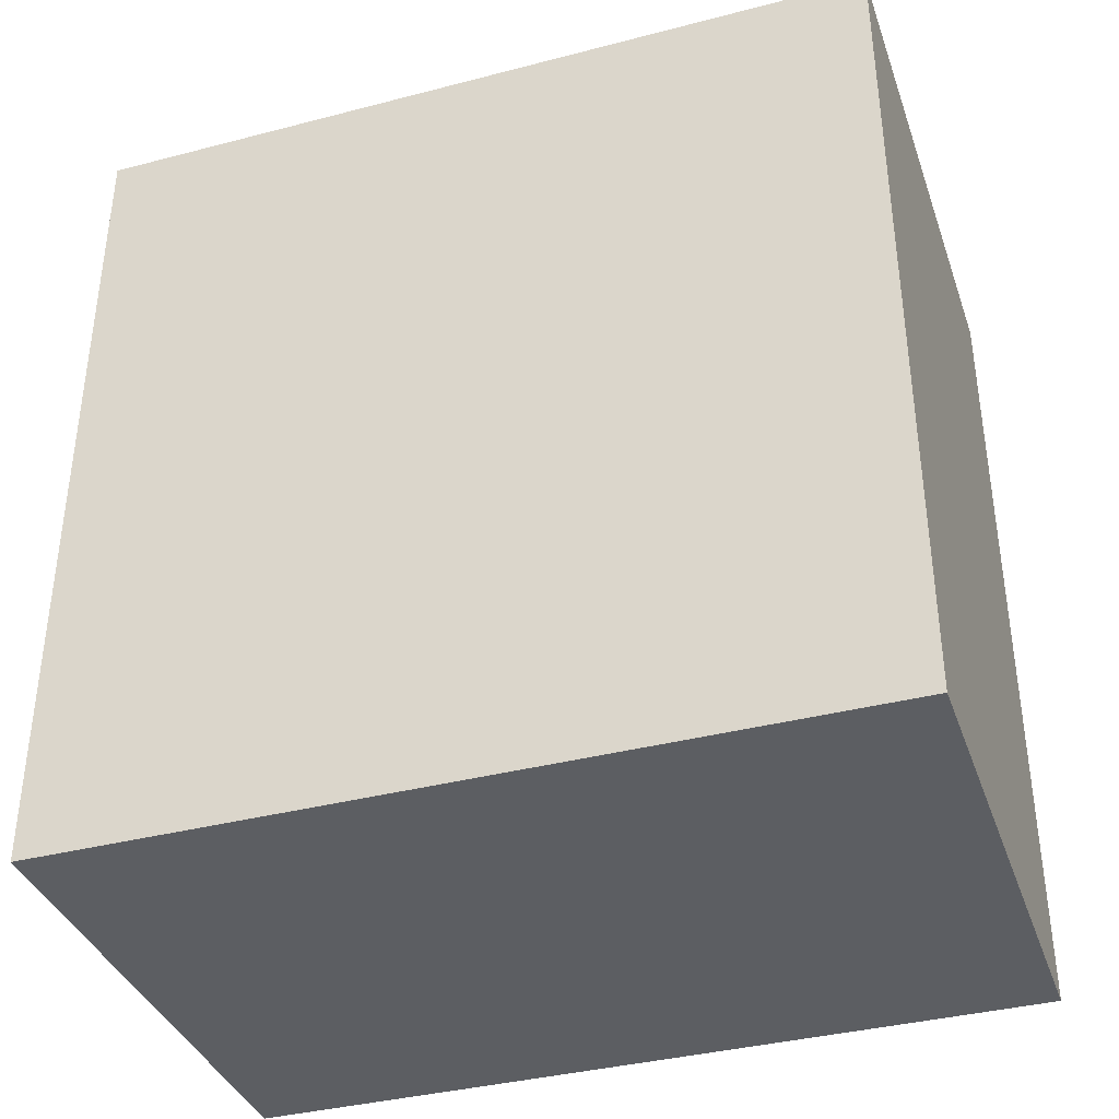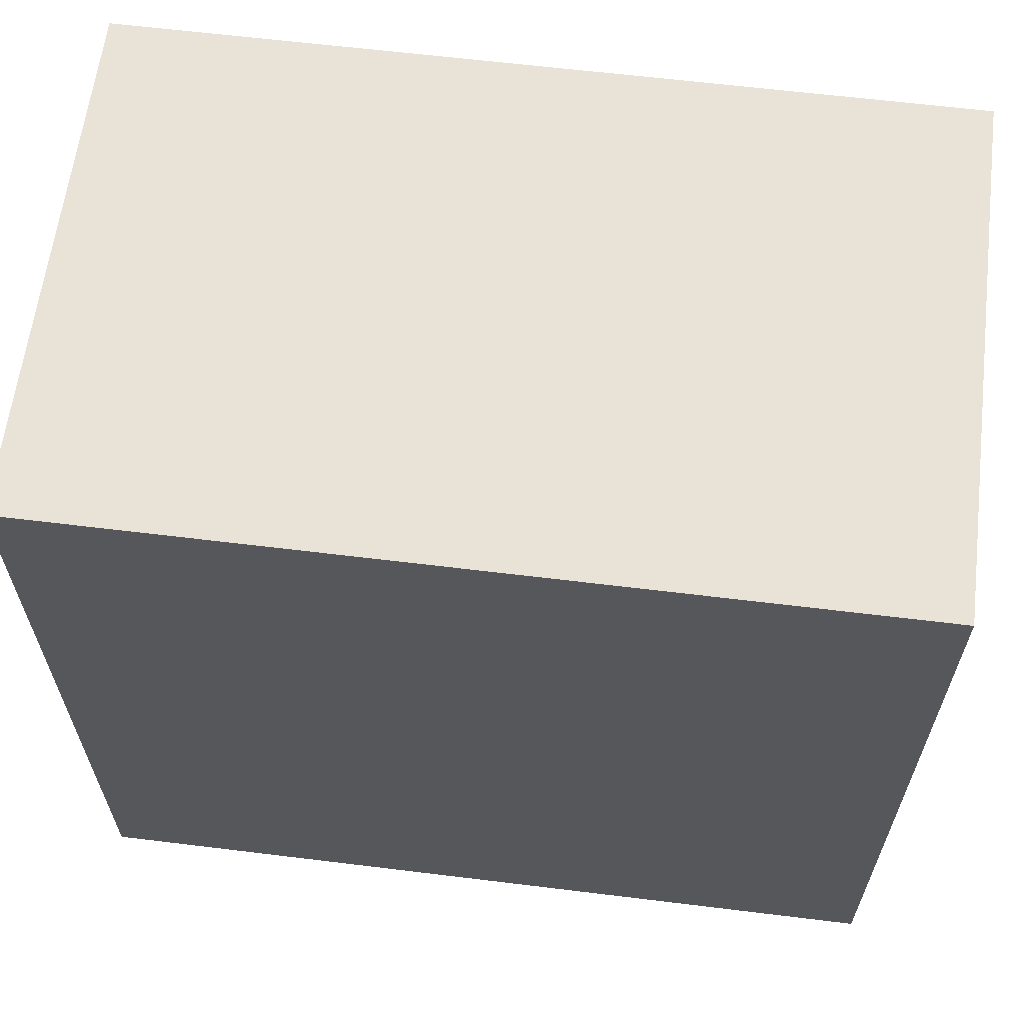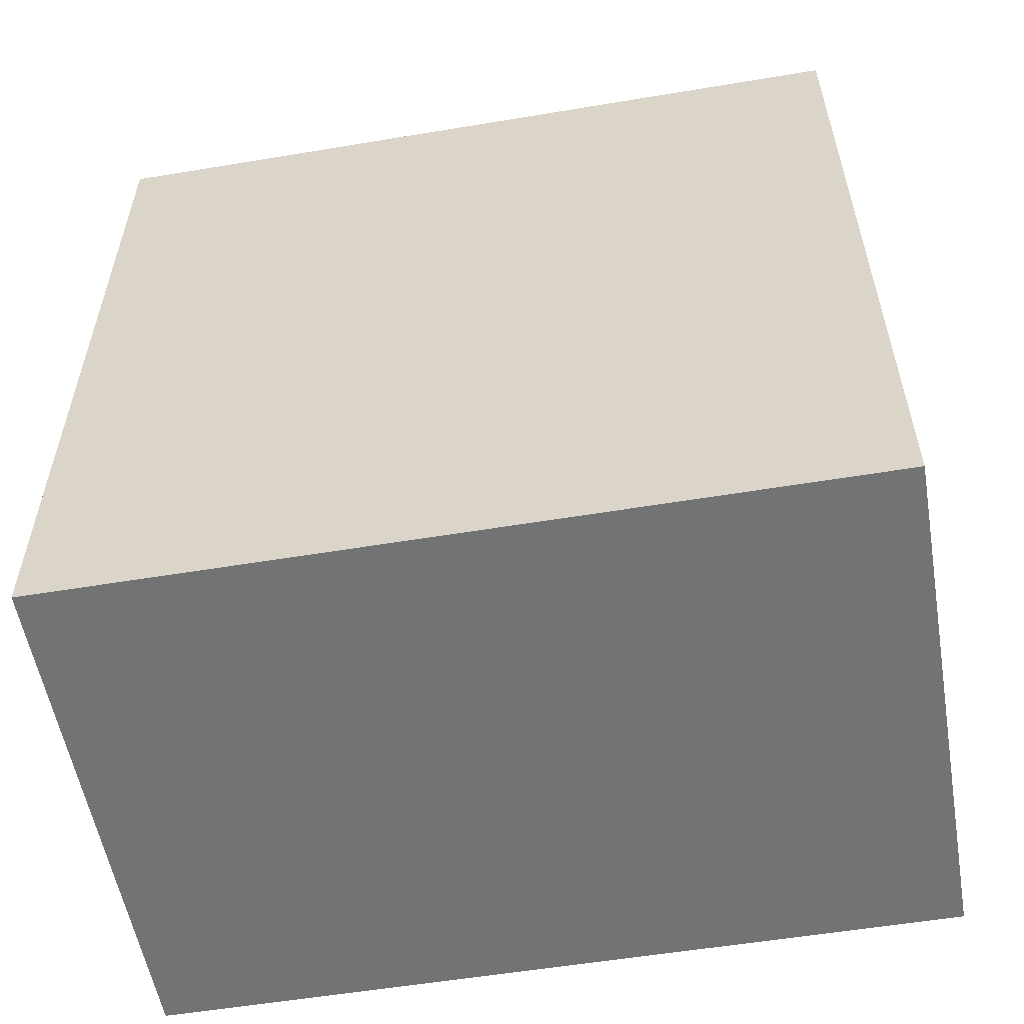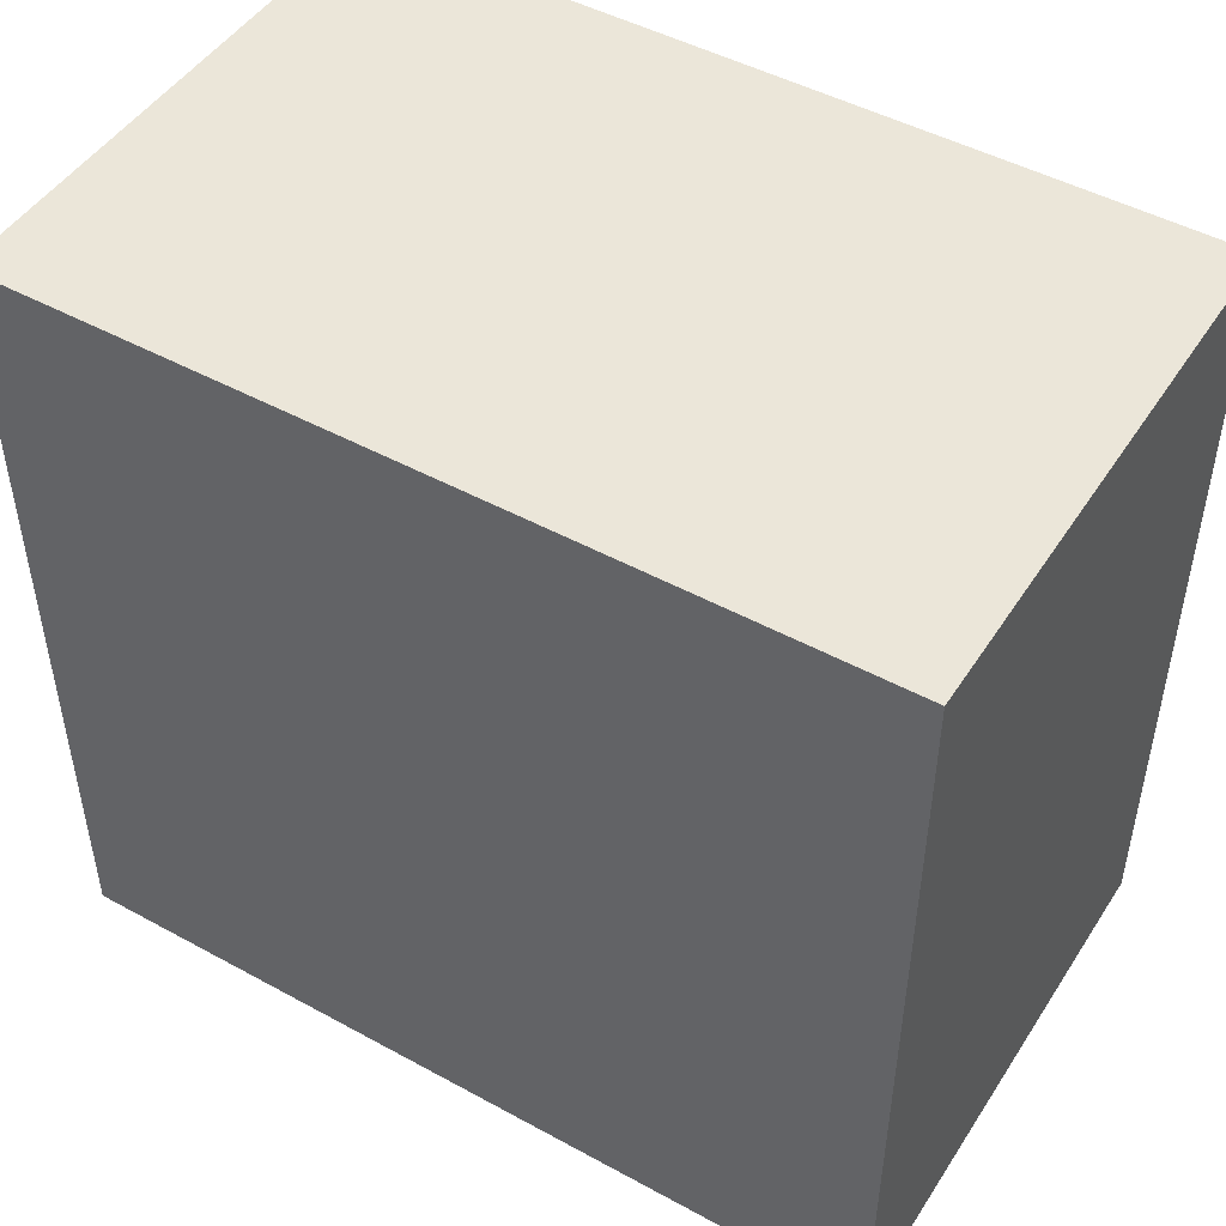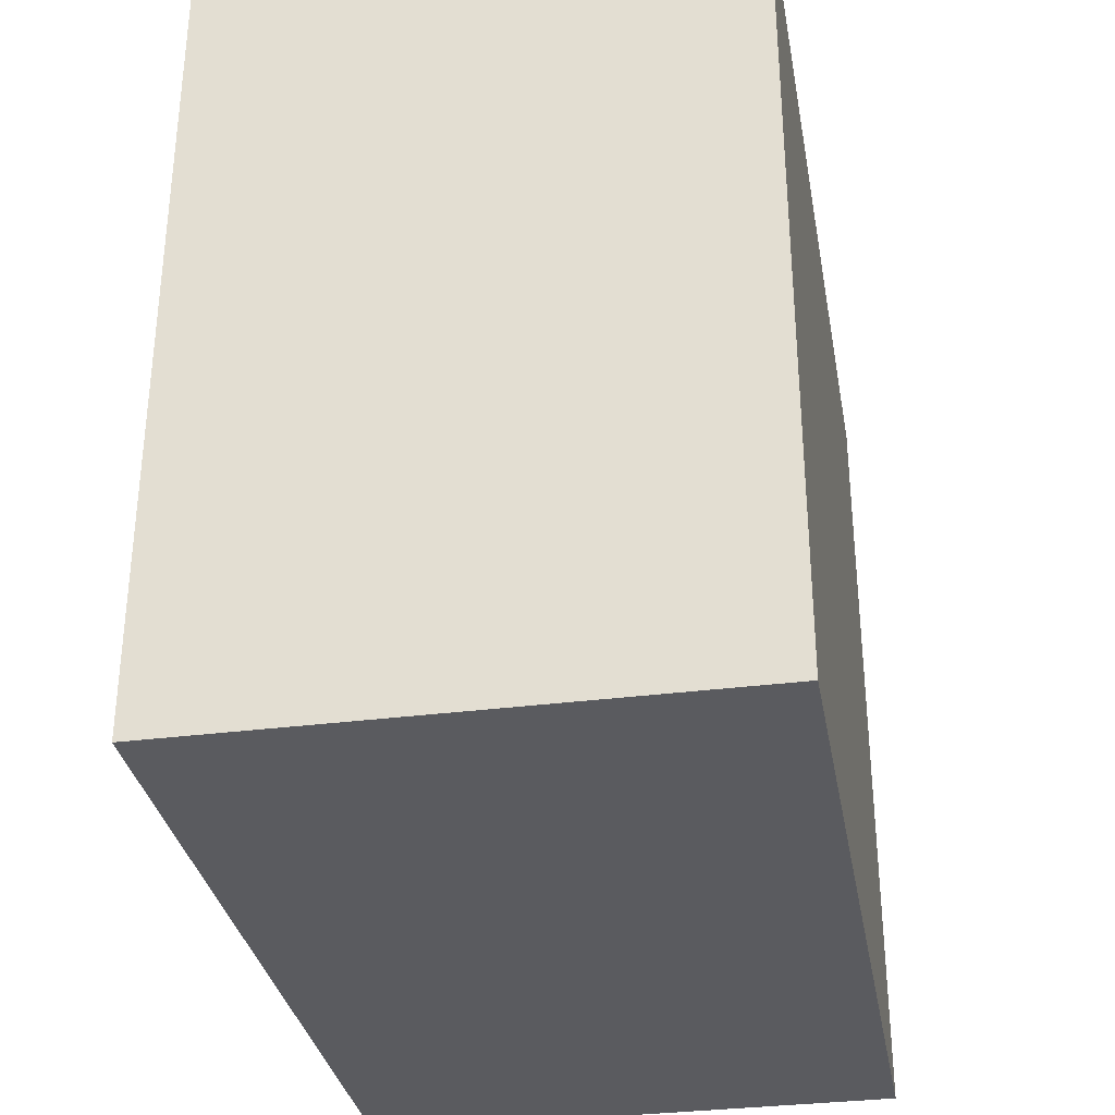
<metadata>
{"format":"obj","ext":"obj","renderer":"f3d","projection":"perspective","resolution":1024,"background":"white","views":[{"elev":-37.5,"azim":-71.6,"up":"+Y"},{"elev":62.5,"azim":97.1,"up":"+Z"},{"elev":-55.9,"azim":-80.1,"up":"+Y"},{"elev":47.9,"azim":121.5,"up":"+Z"},{"elev":-32.8,"azim":-169.9,"up":"+Z"}]}
</metadata>
<code>
o Exit_Gate
v 0 57.08 -1.511
v 0 53.92 -1.511
v 0 57.08 1.511
v 0 53.92 1.511
v -2 57.08 -1.511
v -2 53.92 -1.511
v -2 57.08 1.511
v -2 53.92 1.511
f 3 4 2 1
f 7 5 6 8
f 2 4 8 6
f 1 2 6 5
f 3 1 5 7
f 4 3 7 8

</code>
